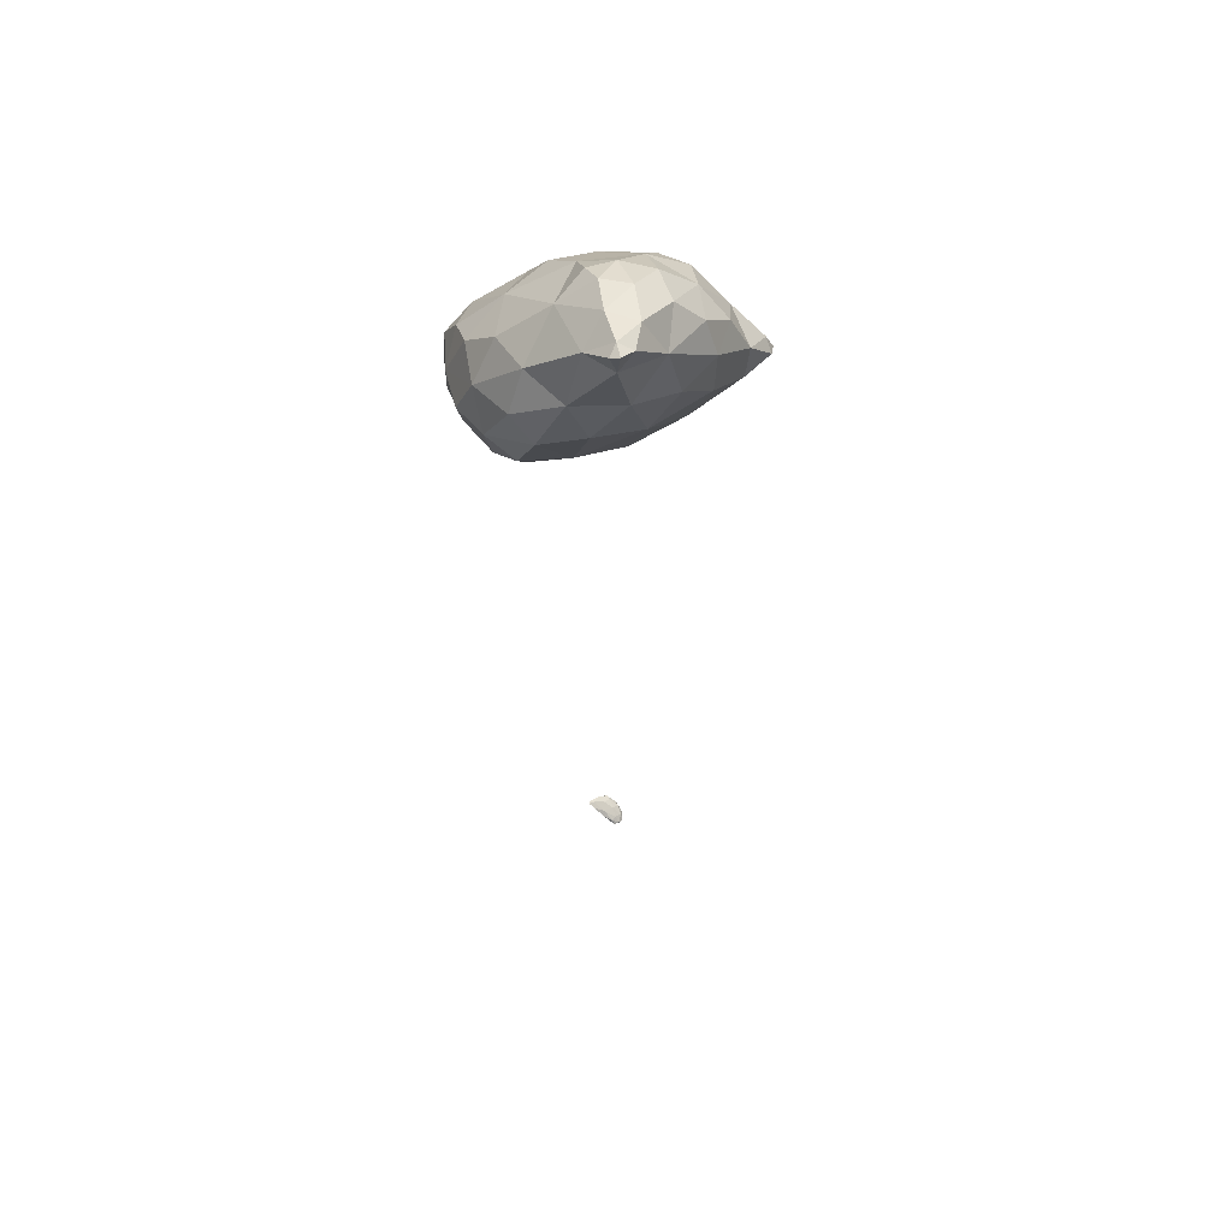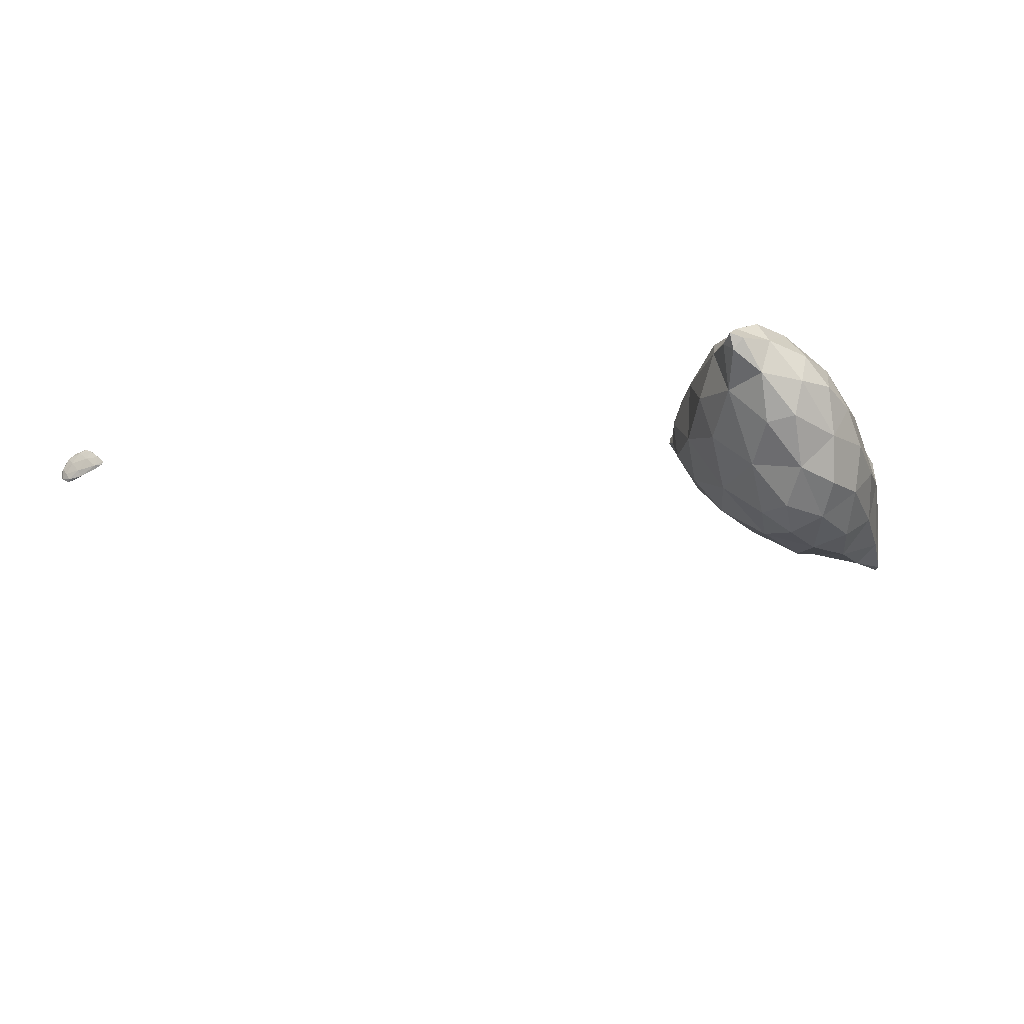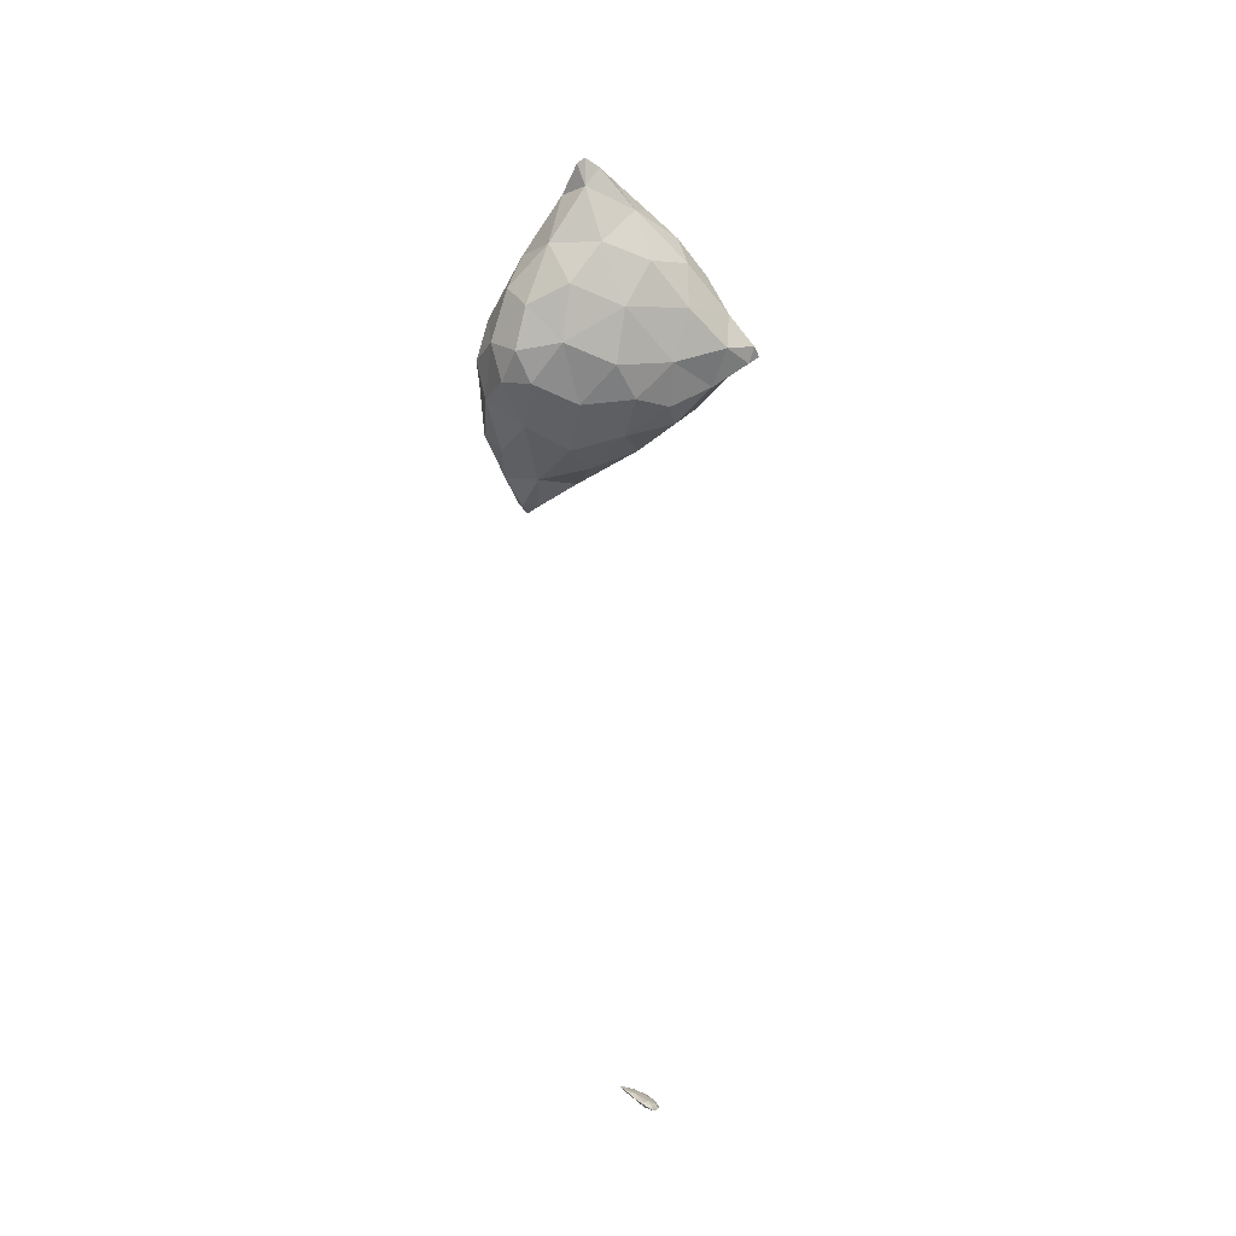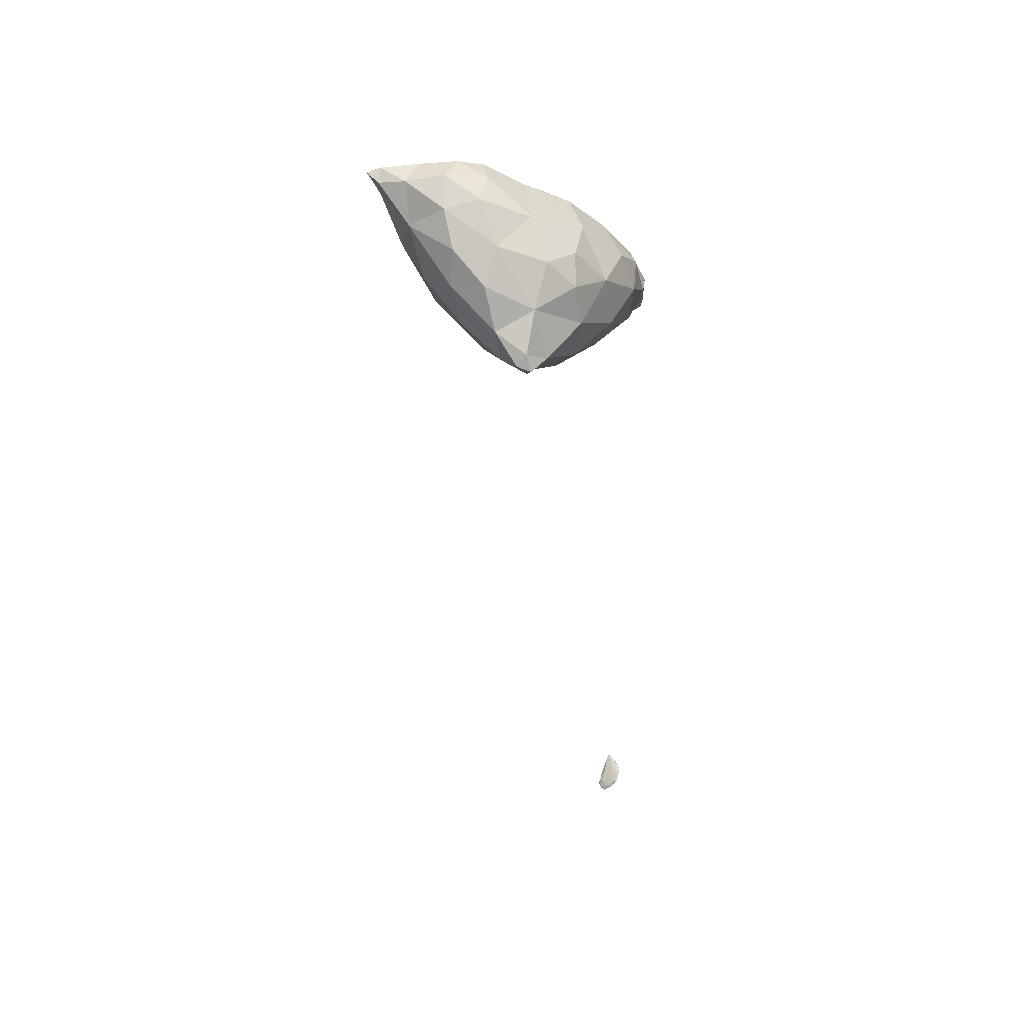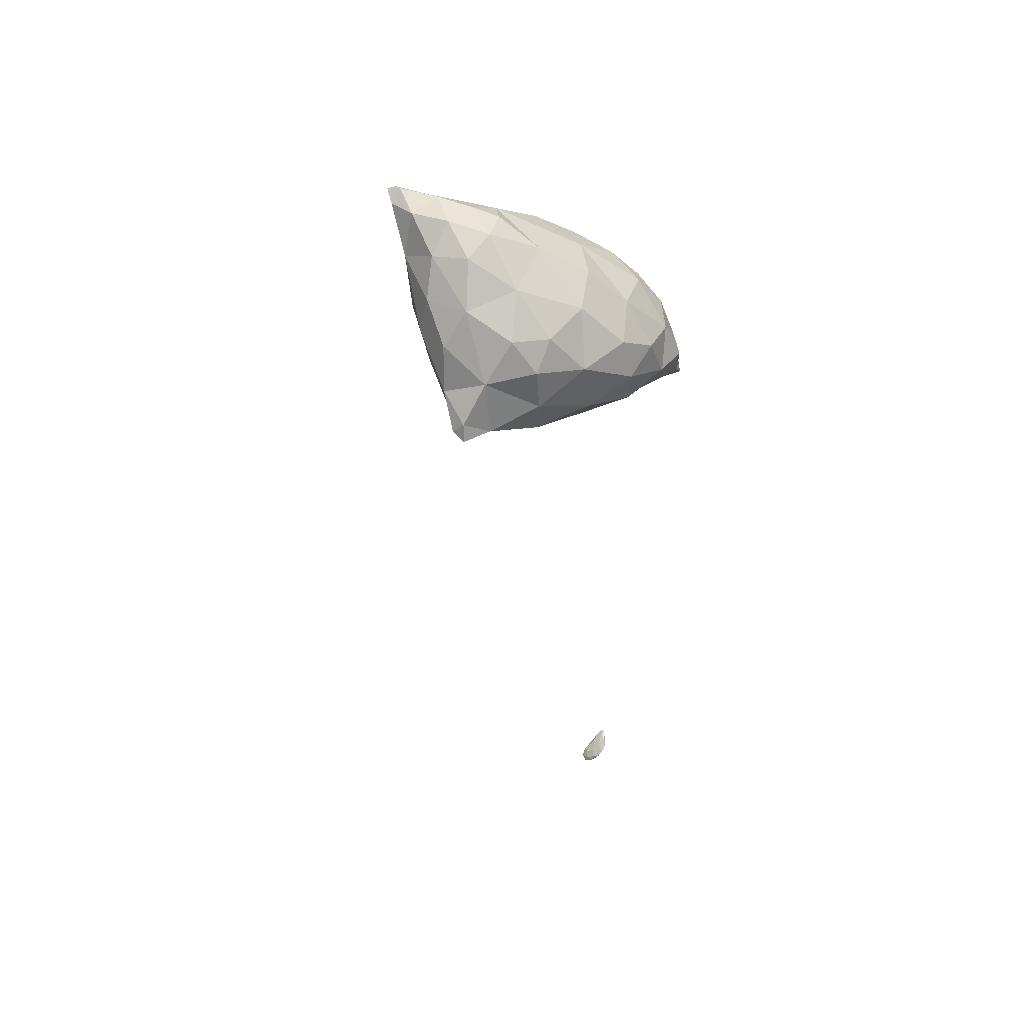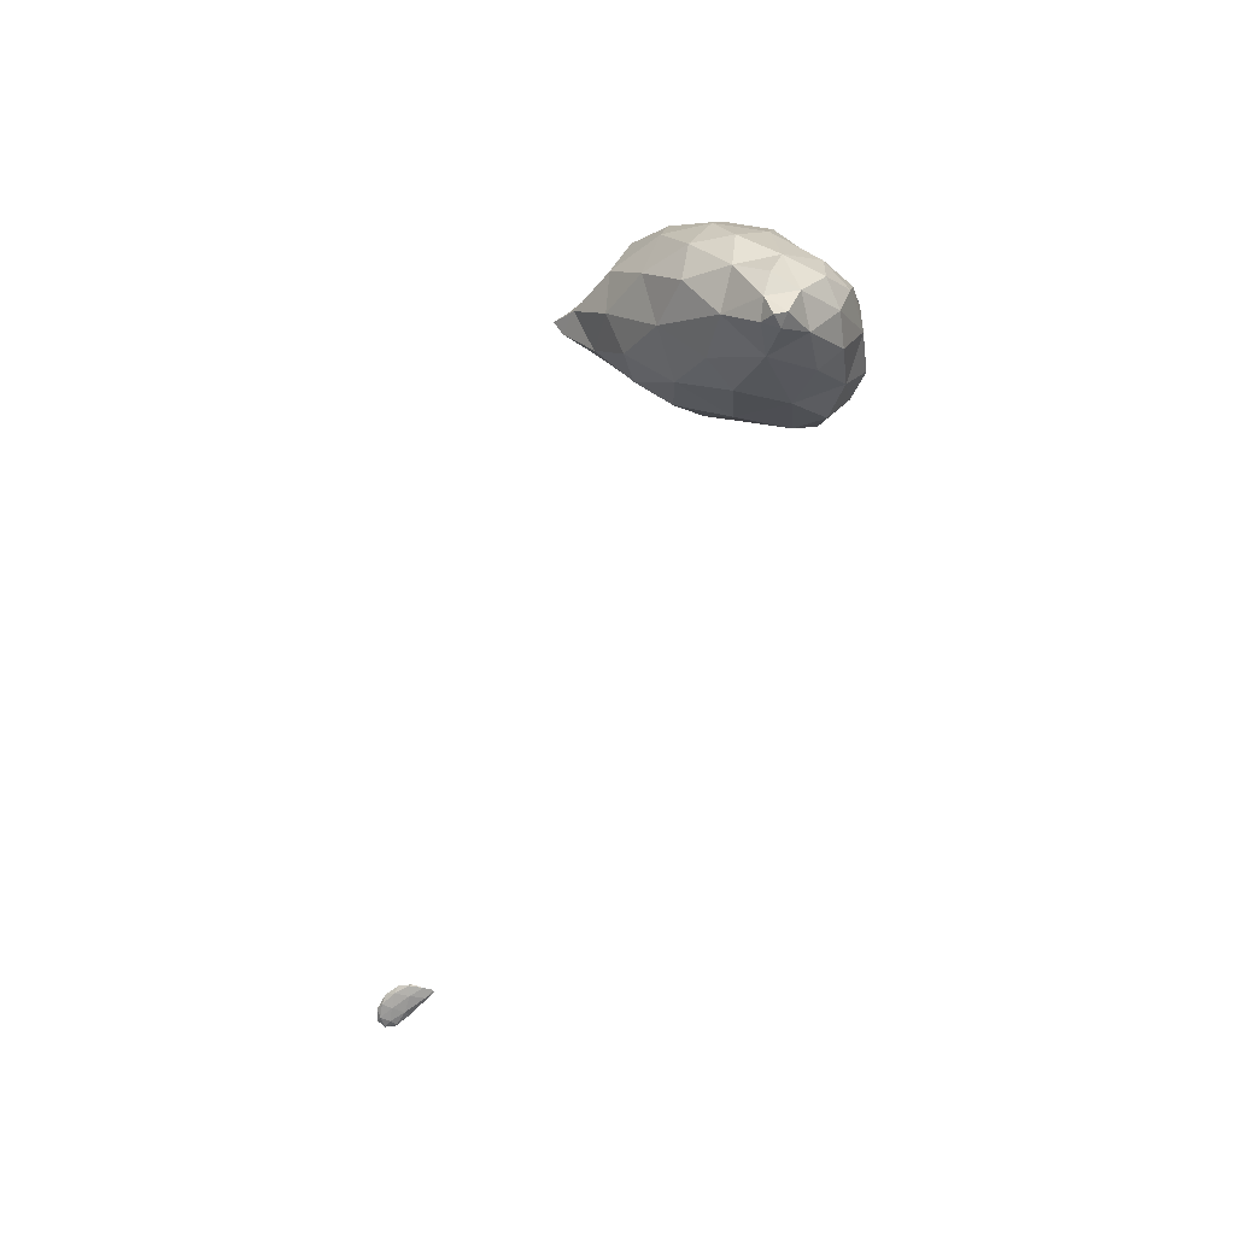
<metadata>
{"format":"obj","ext":"obj","renderer":"f3d","projection":"perspective","resolution":1024,"background":"white","views":[{"elev":45.2,"azim":-21.9,"up":"+Z"},{"elev":20.4,"azim":-122.8,"up":"+Y"},{"elev":-27.9,"azim":-7.8,"up":"+Z"},{"elev":39.7,"azim":75.2,"up":"+Z"},{"elev":53.6,"azim":102.3,"up":"+Z"},{"elev":56.4,"azim":-164.5,"up":"+Y"}]}
</metadata>
<code>
v 5.734 -36.08 29.45
v 5.735 -36.08 29.45
v 5.735 -36.08 29.45
v 5.736 -36.08 29.45
v 5.735 -36.08 29.44
v 5.735 -36.07 29.45
v 2.92 -27.13 61.03
v 3.266 -26.83 61.32
v 3.195 -27.37 61.14
v 3.796 -27.05 60.99
v 3.267 -26.89 60.19
v 2.513 -25.91 60.45
v 3.461 -25.34 61.38
v 4.377 -26.12 61.25
v 5.24 -26.21 59.82
v 5.899 -24.99 60.76
v 0.678 -24.19 57.25
v 1.235 -24.11 58.86
v 2.051 -25.71 58.34
v 3.982 -26.27 58.2
v 5.886 -25.84 57.82
v 7.036 -24.94 59.64
v 7.376 -25.18 58.33
v 8.299 -24.04 58.64
v 1.341 -24.72 56.18
v 0.221 -22.98 55.58
v 2.871 -25.59 56.68
v 4.986 -25.23 56.09
v 7.452 -24.8 56.59
v 9.146 -23.85 57.1
v 1.079 -23.73 54.78
v 2.78 -24.36 54.88
v 1.772 -22.95 53.89
v 7.027 -23.73 54.81
v 4.845 -23.93 54.35
v 9.101 -23.6 55.73
v 3.653 -22.43 53.45
v 6.316 -17.92 28.33
v 6.377 -17.79 28.54
v 6.593 -18.11 28.18
v 6.772 -18.01 28.24
v 6.657 -18.18 28
v 6.602 -18.06 28.02
v 6.893 -18.16 27.99
v 6.889 -18.11 27.89
v 2.608 -23.29 60.38
v 3.823 -23.94 61.49
v 4.735 -24.65 61.52
v 5.961 -23.6 61
v 0.155 -22.27 57.12
v 1.045 -22.1 58.69
v 7.456 -23.34 59.8
v 9.091 -22.29 57.8
v -0.201 -21.5 55.69
v 2.809 -22.16 56.07
v 2.808 -22.16 56.07
v 2.809 -22.16 56.07
v 2.811 -22.16 56.07
v 10.21 -23.29 56.12
v 10.16 -22.89 56.56
v 10.49 -22.8 55.99
v 0.71 -22.42 54.2
v 0.244 -20.78 54.44
v 2.809 -22.16 56.07
v 5.734 -22.79 53.66
v 7.113 -22.21 53.81
v 8.737 -22.3 54.79
v 10.07 -22.85 55.61
v 1.74 -20.88 53.29
v 3.574 -20.23 52.79
v 5.592 -20.95 53.17
v 5.812 -17.46 28.9
v 6.029 -17.43 28.89
v 5.987 -17.63 28.73
v 6.458 -17.47 28.76
v 6.795 -17.7 28.48
v 7.052 -17.92 28.16
v 7.062 -17.6 28.39
v 6.006 -17.52 28.71
v 6.437 -17.75 28.28
v 7.099 -18.01 27.95
v 7.165 -17.71 28.16
v 6.773 -17.91 27.99
v 7.04 -17.84 27.99
v 3.787 -22.92 61.18
v 4.821 -23.04 61.26
v 0.511 -20.6 57.57
v 2.109 -20.07 58.61
v 4.128 -21.32 60.22
v 6.331 -21.69 60.15
v 8.001 -21.52 59.13
v 8.388 -20.49 58.07
v 0.065 -19.73 55.82
v 0.731 -19.07 57.04
v 2.809 -22.16 56.07
v 9.772 -21.97 55.97
v 8.703 -20.31 56.59
v 0.396 -18.72 54.17
v 7.481 -20.95 53.87
v 8.378 -20.44 54.93
v 1.034 -19.02 53.35
v 2.581 -18.08 52.7
v 4.512 -18.95 52.85
v 6.365 -19.04 53.77
v 5.838 -17.38 28.93
v 6.091 -17.28 28.88
v 6.397 -17.23 28.87
v 6.79 -17.37 28.67
v 7.017 -17.38 28.46
v 6.773 -17.59 28.23
v 6.384 -17.37 28.59
v 7.045 -17.52 28.24
v 6.775 -17.28 28.52
v 3.839 -19.47 59.05
v 5.543 -19.38 58.85
v 7.337 -20.21 58.9
v 0.646 -17.98 55.95
v 1.714 -17.8 56.76
v 3.693 -17.95 57.6
v 5.493 -17.73 57.27
v 5.909 -17.29 55.86
v 7.203 -18.9 57.37
v 0.701 -17.54 54.68
v 1.36 -16.89 55.37
v 7.314 -18.66 55.42
v 5.759 -17.38 54.43
v 1.357 -17.16 53.27
v 2.027 -15.92 52.88
v 2.136 -16.34 52.52
v 2.797 -16.32 52.56
v 4.205 -17.14 53.21
v 2.394 -15.76 52.52
v 6.455 -17.17 28.78
v 6.722 -17.18 28.72
v 2.823 -16.46 55.51
v 4.483 -16.78 56.19
v 1.878 -16.18 54.03
v 2.901 -15.81 54.2
v 4.189 -16.3 54.56
v 2.878 -15.84 53.21
v 4.136 -8.194 45.13
v 4.132 -8.194 45.13
v 4.134 -8.193 45.13
v 4.132 -8.192 45.12
v 4.133 -8.193 45.13
v 4.131 -8.193 45.12
v 4.136 -8.194 45.13
v 4.139 -8.195 45.13
v 4.135 -8.194 45.13
v 4.137 -8.193 45.13
v 4.14 -8.194 45.13
v 4.135 -8.195 45.13
v 4.132 -8.194 45.13
v 4.138 -8.194 45.13
f 1 3 2
f 4 2 3
f 5 3 1
f 5 4 3
f 1 2 6
f 6 2 4
f 5 1 6
f 6 4 5
f 7 9 8
f 10 8 9
f 11 9 7
f 11 10 9
f 12 8 13
f 12 7 8
f 14 10 15
f 8 10 14
f 13 8 14
f 16 14 15
f 17 19 18
f 20 11 19
f 19 11 12
f 12 11 7
f 12 18 19
f 10 11 15
f 15 11 20
f 15 20 21
f 15 22 16
f 23 22 15
f 21 23 15
f 24 22 23
f 17 25 19
f 17 26 25
f 27 20 19
f 25 27 19
f 28 21 20
f 27 28 20
f 29 23 21
f 28 29 21
f 23 30 24
f 23 29 30
f 31 25 26
f 32 31 33
f 25 31 32
f 27 25 32
f 28 35 34
f 32 35 28
f 27 32 28
f 34 29 28
f 34 36 29
f 36 30 29
f 37 32 33
f 37 35 32
f 38 40 39
f 41 39 40
f 38 42 40
f 38 43 42
f 40 44 41
f 40 42 44
f 45 42 43
f 45 44 42
f 46 13 47
f 46 12 13
f 13 14 48
f 47 13 48
f 16 48 14
f 16 49 48
f 50 18 51
f 50 17 18
f 12 46 18
f 46 51 18
f 49 16 52
f 16 22 52
f 24 52 22
f 24 53 52
f 26 17 50
f 26 50 54
f 55 57 56
f 57 55 58
f 59 60 30
f 30 60 53
f 30 53 24
f 61 60 59
f 26 62 31
f 63 62 26
f 54 63 26
f 55 56 64
f 62 33 31
f 65 34 35
f 55 64 58
f 65 66 34
f 34 66 67
f 34 67 36
f 36 59 30
f 68 59 36
f 67 68 36
f 68 61 59
f 69 62 63
f 69 33 62
f 37 33 69
f 70 37 69
f 37 65 35
f 71 65 37
f 70 71 37
f 71 66 65
f 72 74 73
f 39 74 38
f 73 74 39
f 75 73 39
f 76 41 77
f 39 41 76
f 75 39 76
f 78 76 77
f 79 74 72
f 74 79 38
f 38 79 80
f 38 80 43
f 81 77 44
f 77 41 44
f 77 82 78
f 77 81 82
f 83 43 80
f 83 45 43
f 45 81 44
f 84 81 45
f 83 84 45
f 84 82 81
f 46 47 85
f 86 47 48
f 86 85 47
f 86 48 49
f 50 51 87
f 87 51 88
f 51 46 88
f 88 46 89
f 89 46 85
f 85 86 89
f 86 90 89
f 86 49 90
f 90 49 52
f 90 52 91
f 53 91 52
f 53 92 91
f 93 87 94
f 50 87 93
f 54 50 93
f 57 95 56
f 94 87 88
f 57 58 95
f 60 96 53
f 53 96 97
f 53 97 92
f 96 60 61
f 63 54 93
f 63 93 98
f 56 95 64
f 58 64 95
f 99 67 66
f 97 96 100
f 100 96 67
f 67 96 68
f 67 99 100
f 96 61 68
f 101 63 98
f 101 69 63
f 102 70 69
f 102 69 101
f 103 71 70
f 103 70 102
f 71 99 66
f 104 99 71
f 103 104 71
f 104 100 99
f 72 73 105
f 73 106 105
f 107 106 73
f 75 107 73
f 75 76 108
f 107 75 108
f 78 108 76
f 78 109 108
f 79 72 105
f 110 80 111
f 80 79 111
f 111 79 106
f 106 79 105
f 112 110 113
f 110 111 113
f 109 112 113
f 82 112 109
f 78 82 109
f 83 80 110
f 110 84 83
f 110 112 84
f 112 82 84
f 88 89 114
f 115 89 90
f 115 114 89
f 116 90 91
f 116 115 90
f 116 91 92
f 93 94 117
f 117 94 118
f 94 88 118
f 118 88 119
f 119 88 114
f 114 115 119
f 115 120 119
f 121 120 122
f 122 120 115
f 122 115 116
f 122 92 97
f 122 116 92
f 123 117 124
f 93 117 123
f 98 93 123
f 117 118 124
f 122 125 121
f 125 126 121
f 125 97 100
f 125 122 97
f 127 98 123
f 127 101 98
f 128 129 127
f 127 129 102
f 127 102 101
f 129 130 102
f 102 130 131
f 102 131 103
f 104 126 125
f 131 126 104
f 103 131 104
f 125 100 104
f 132 129 128
f 132 130 129
f 106 107 133
f 134 107 108
f 134 133 107
f 134 108 109
f 111 106 133
f 133 113 111
f 133 134 113
f 134 109 113
f 118 119 135
f 136 119 120
f 136 135 119
f 136 120 121
f 123 124 137
f 135 124 118
f 137 124 135
f 138 137 135
f 135 136 139
f 135 139 138
f 139 121 126
f 139 136 121
f 127 123 137
f 137 128 127
f 140 128 137
f 138 140 137
f 140 131 130
f 139 131 140
f 138 139 140
f 139 126 131
f 132 128 140
f 140 130 132
f 141 143 142
f 144 143 145
f 144 142 143
f 146 144 145
f 141 147 143
f 141 148 147
f 145 150 149
f 147 150 145
f 143 147 145
f 149 146 145
f 151 147 148
f 151 150 147
f 141 142 152
f 153 142 144
f 153 152 142
f 153 144 146
f 148 152 154
f 148 141 152
f 154 149 150
f 153 149 154
f 152 153 154
f 153 146 149
f 151 148 154
f 154 150 151

</code>
